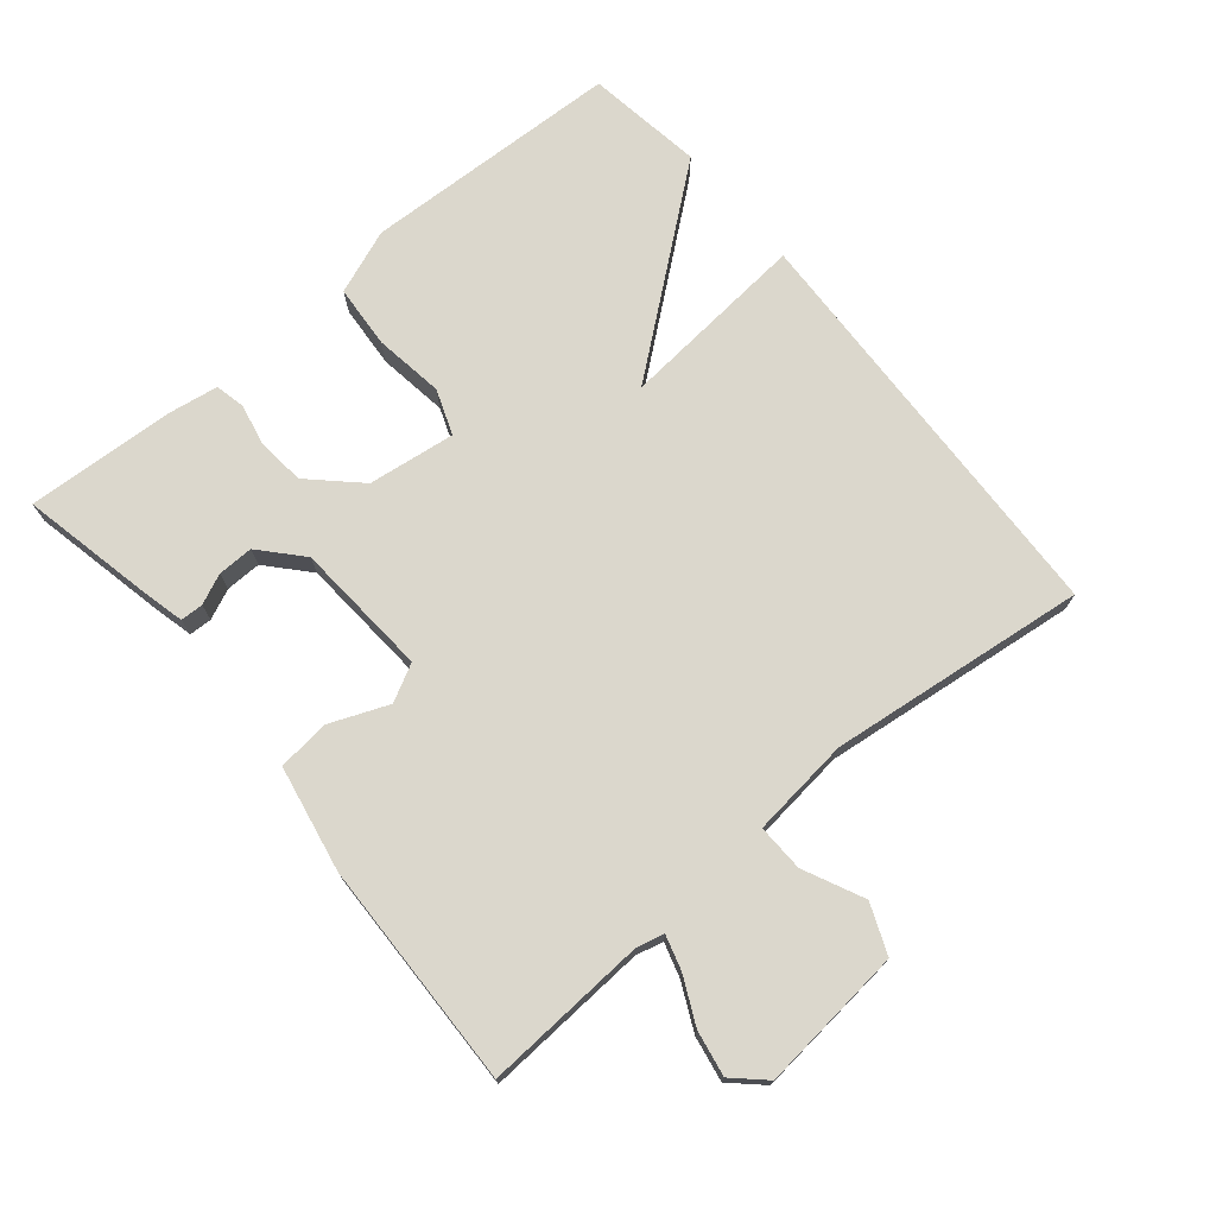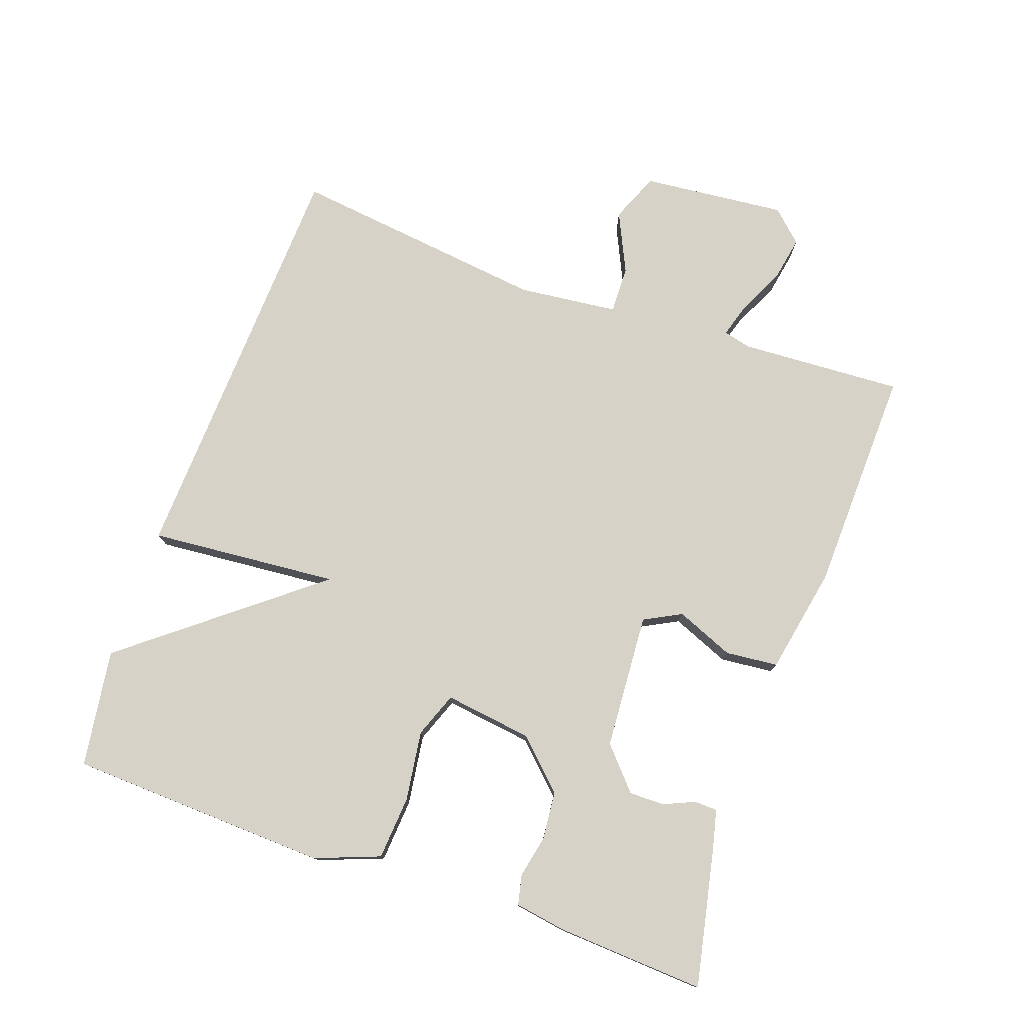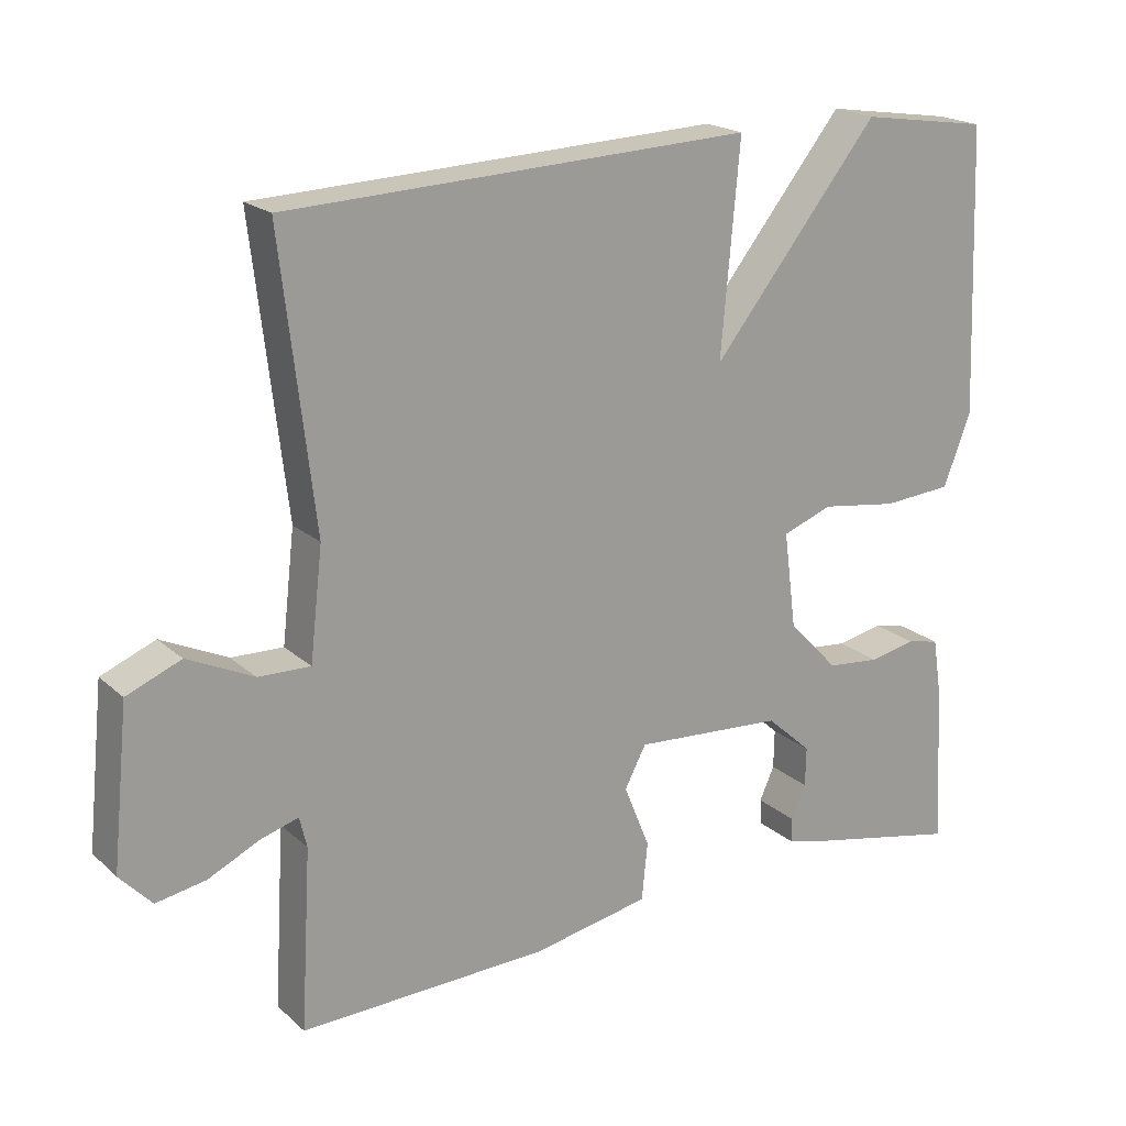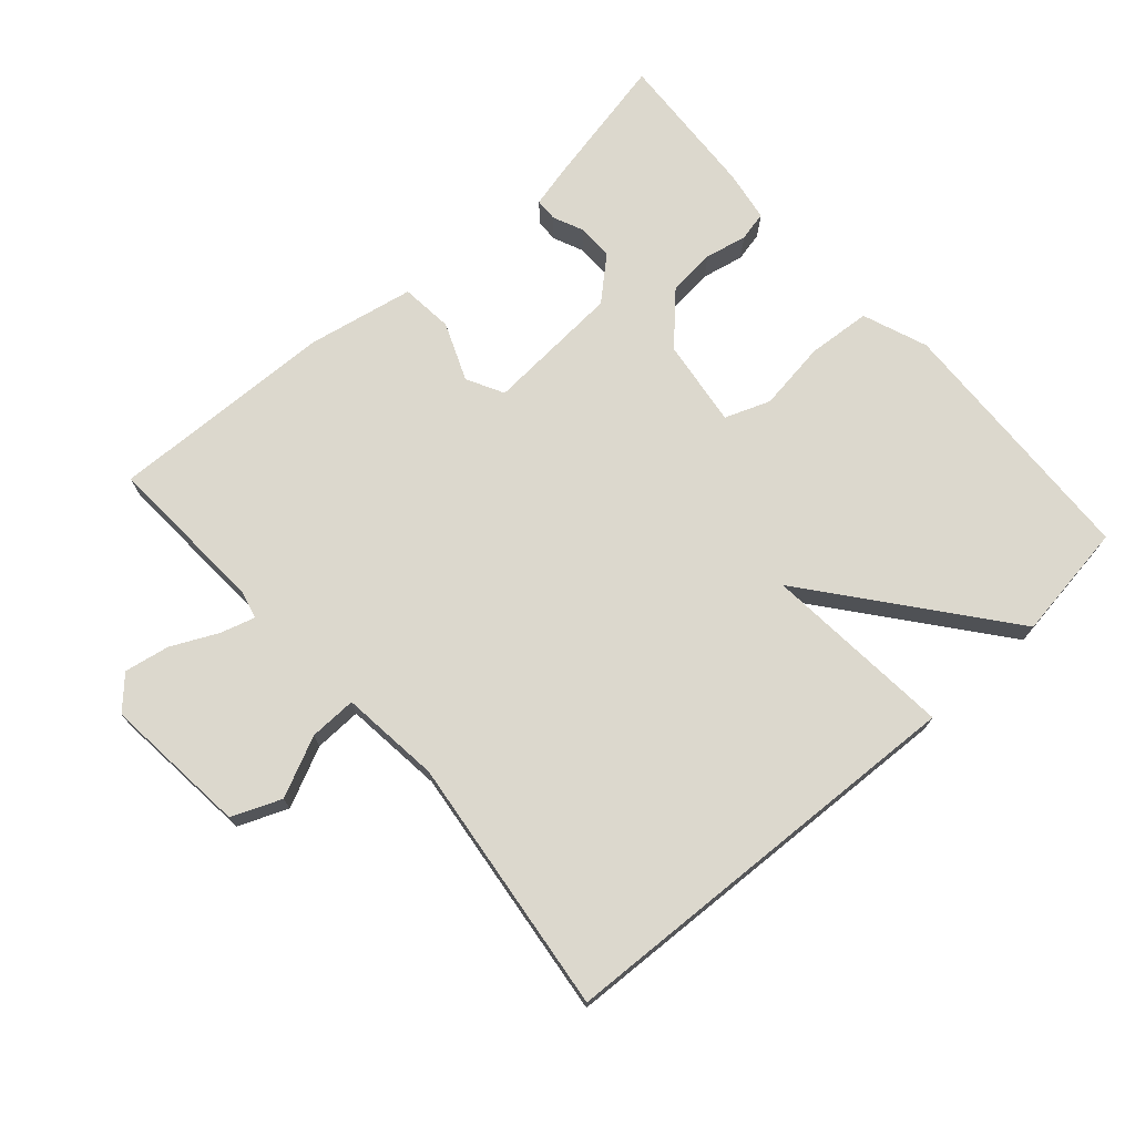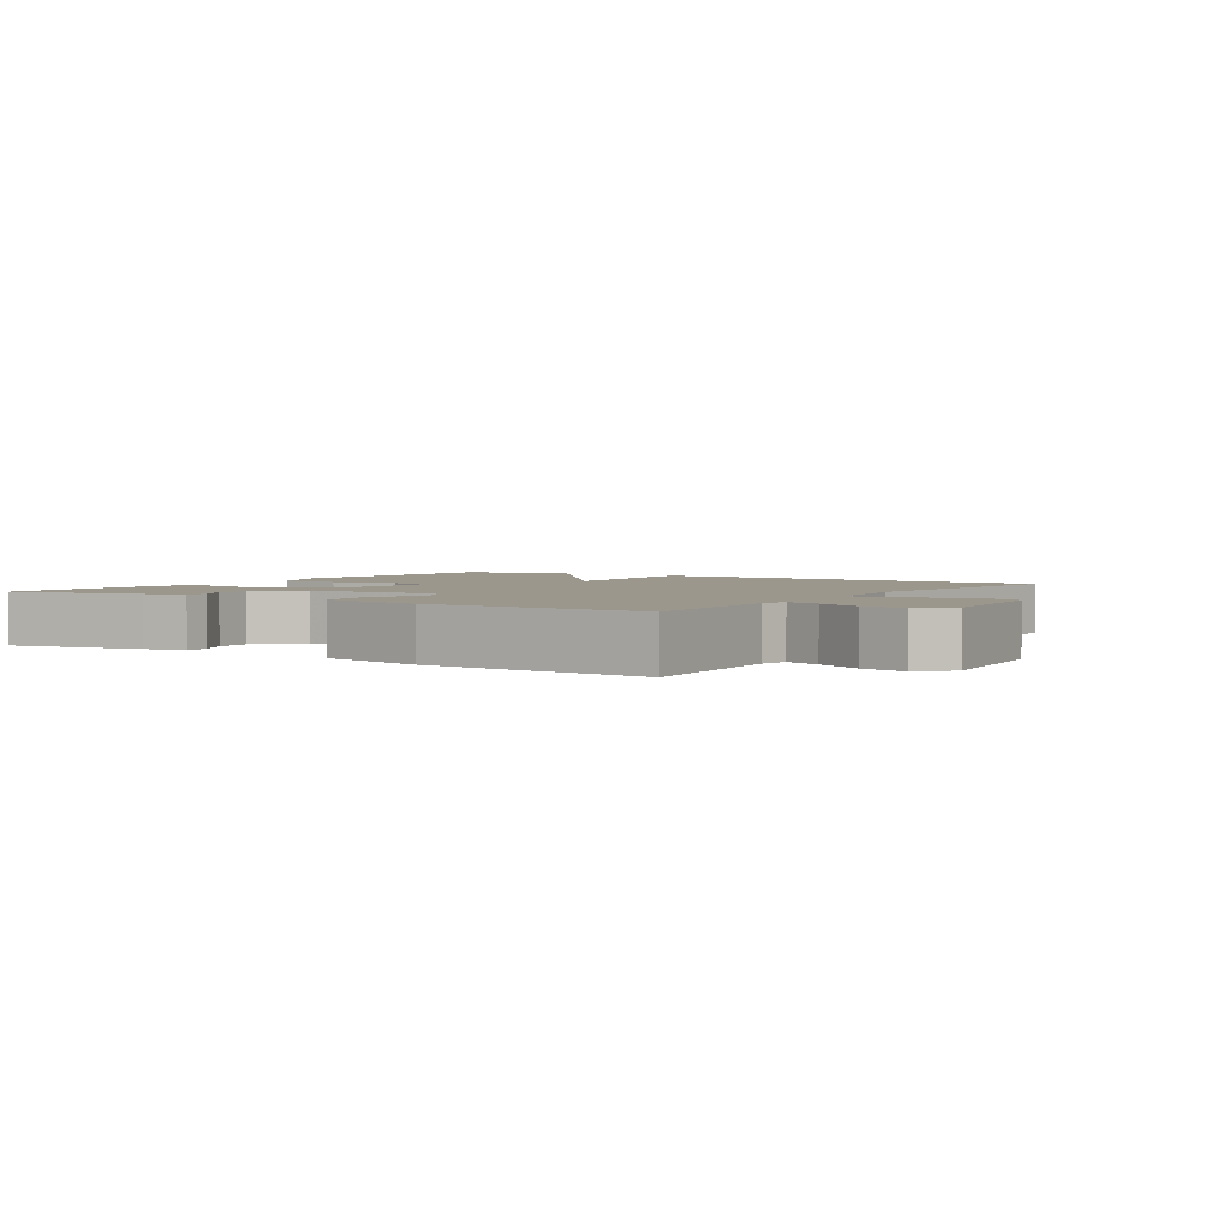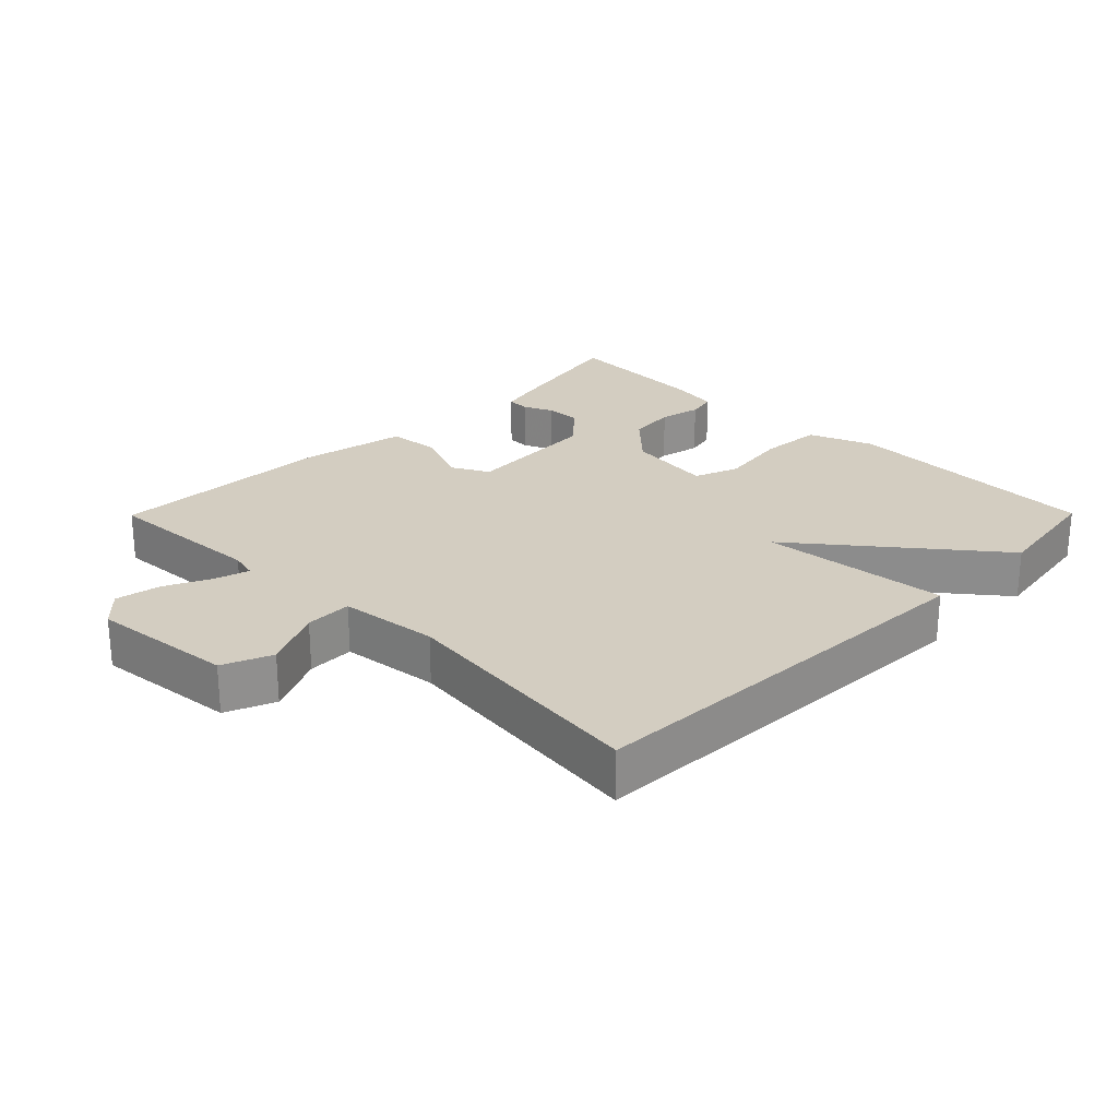
<metadata>
{"format":"obj","ext":"obj","renderer":"f3d","projection":"perspective","resolution":1024,"background":"white","views":[{"elev":73.3,"azim":-129.8,"up":"+Y"},{"elev":77.3,"azim":109.6,"up":"+Y"},{"elev":19.8,"azim":-32.8,"up":"+Z"},{"elev":72.6,"azim":-41.4,"up":"+Y"},{"elev":2.8,"azim":-146.6,"up":"+Y"},{"elev":24.8,"azim":-45.3,"up":"+Y"}]}
</metadata>
<code>
v -0.5 0.07 -0.5
v -0.486 0.07 -0.258
v -0.496 0.07 -0.217
v -0.547 0.07 -0.232
v -0.616 0.07 -0.265
v -0.683 0.07 -0.277
v -0.726 0.07 -0.231
v -0.704 0.07 -0.017
v -0.631 0.07 0.013
v -0.542 0.07 -0.029
v -0.472 0.07 -0.031
v -0.455 0.07 0.117
v -0.5 0.07 0.5
v 0.126 0.07 0.526
v 0.101 0.07 0.245
v 0.326 0.07 0.526
v 0.5 0.07 0.5
v 0.515 0.07 0.114
v 0.478 0.07 0.018
v 0.384 0.07 0.011
v 0.28 0.07 0.026
v 0.213 0.07 0.001
v 0.23 0.07 -0.129
v 0.298 0.07 -0.2
v 0.369 0.07 -0.207
v 0.432 0.07 -0.194
v 0.476 0.07 -0.204
v 0.488 0.07 -0.28
v 0.5 0.07 -0.5
v 0.301 0.07 -0.458
v 0.239 0.07 -0.443
v 0.238 0.07 -0.409
v 0.258 0.07 -0.364
v 0.259 0.07 -0.311
v 0.198 0.07 -0.256
v -0.004 0.07 -0.242
v -0.033 0.07 -0.297
v 0.002 0.07 -0.383
v -0.006 0.07 -0.461
v -0.164 0.07 -0.491
v -0.5 0 -0.5
v -0.486 0 -0.258
v -0.496 0 -0.217
v -0.547 0 -0.232
v -0.616 0 -0.265
v -0.683 0 -0.277
v -0.726 0 -0.231
v -0.704 0 -0.017
v -0.631 0 0.013
v -0.542 0 -0.029
v -0.472 0 -0.031
v -0.455 0 0.117
v -0.5 0 0.5
v 0.126 0 0.526
v 0.101 0 0.245
v 0.326 0 0.526
v 0.5 0 0.5
v 0.515 0 0.114
v 0.478 0 0.018
v 0.384 0 0.011
v 0.28 0 0.026
v 0.213 0 0.001
v 0.23 0 -0.129
v 0.298 0 -0.2
v 0.369 0 -0.207
v 0.432 0 -0.194
v 0.476 0 -0.204
v 0.488 0 -0.28
v 0.5 0 -0.5
v 0.301 0 -0.458
v 0.239 0 -0.443
v 0.238 0 -0.409
v 0.258 0 -0.364
v 0.259 0 -0.311
v 0.198 0 -0.256
v -0.004 0 -0.242
v -0.033 0 -0.297
v 0.002 0 -0.383
v -0.006 0 -0.461
v -0.164 0 -0.491
f 40 1 2
f 39 40 2
f 38 39 2
f 37 38 2
f 36 37 2 3
f 31 32 33
f 30 31 33
f 29 30 33
f 28 29 33
f 27 28 33
f 26 27 33
f 25 26 33
f 24 25 33 34
f 23 24 34 35
f 19 20 21
f 18 19 21
f 17 18 21
f 16 17 21
f 15 16 21
f 15 21 22
f 12 13 14 15
f 23 35 36
f 22 23 36
f 15 22 36
f 12 15 36
f 11 12 36
f 8 9 10
f 7 8 10
f 6 7 10
f 5 6 10
f 4 5 10
f 10 11 36 3
f 3 4 10
f 42 41 80
f 42 80 79
f 42 79 78
f 42 78 77
f 43 42 77 76
f 73 72 71
f 73 71 70
f 73 70 69
f 73 69 68
f 73 68 67
f 73 67 66
f 73 66 65
f 74 73 65 64
f 75 74 64 63
f 61 60 59
f 61 59 58
f 61 58 57
f 61 57 56
f 61 56 55
f 62 61 55
f 55 54 53 52
f 76 75 63
f 76 63 62
f 76 62 55
f 76 55 52
f 76 52 51
f 50 49 48
f 50 48 47
f 50 47 46
f 50 46 45
f 50 45 44
f 43 76 51 50
f 50 44 43
f 1 41 42 2
f 2 42 43 3
f 3 43 44 4
f 4 44 45 5
f 5 45 46 6
f 6 46 47 7
f 7 47 48 8
f 8 48 49 9
f 9 49 50 10
f 10 50 51 11
f 11 51 52 12
f 12 52 53 13
f 13 53 54 14
f 14 54 55 15
f 15 55 56 16
f 16 56 57 17
f 17 57 58 18
f 18 58 59 19
f 19 59 60 20
f 20 60 61 21
f 21 61 62 22
f 22 62 63 23
f 23 63 64 24
f 24 64 65 25
f 25 65 66 26
f 26 66 67 27
f 27 67 68 28
f 28 68 69 29
f 29 69 70 30
f 30 70 71 31
f 31 71 72 32
f 32 72 73 33
f 33 73 74 34
f 34 74 75 35
f 35 75 76 36
f 36 76 77 37
f 37 77 78 38
f 38 78 79 39
f 39 79 80 40
f 40 80 41 1

</code>
